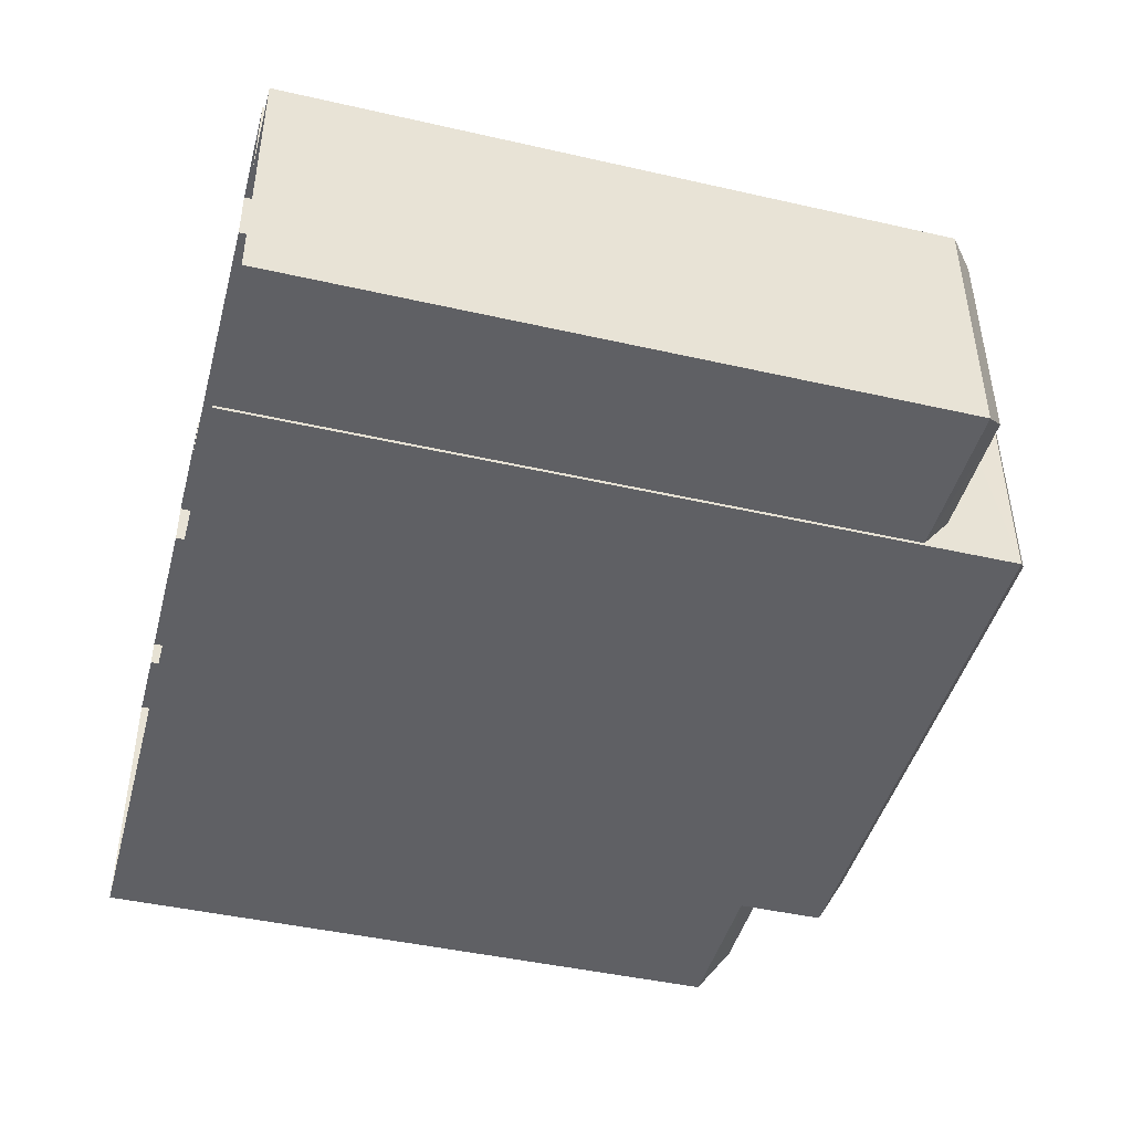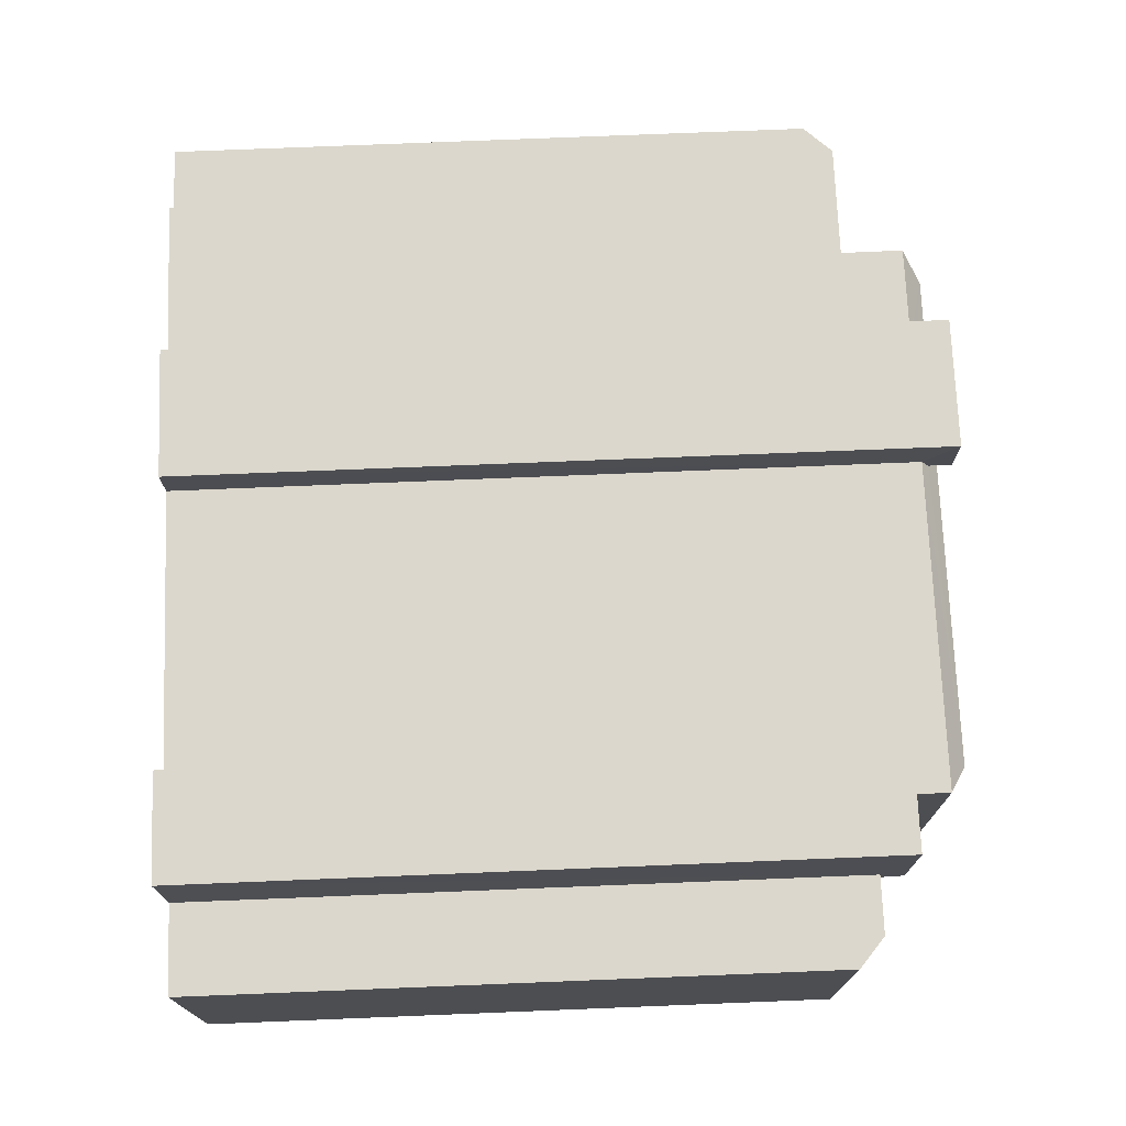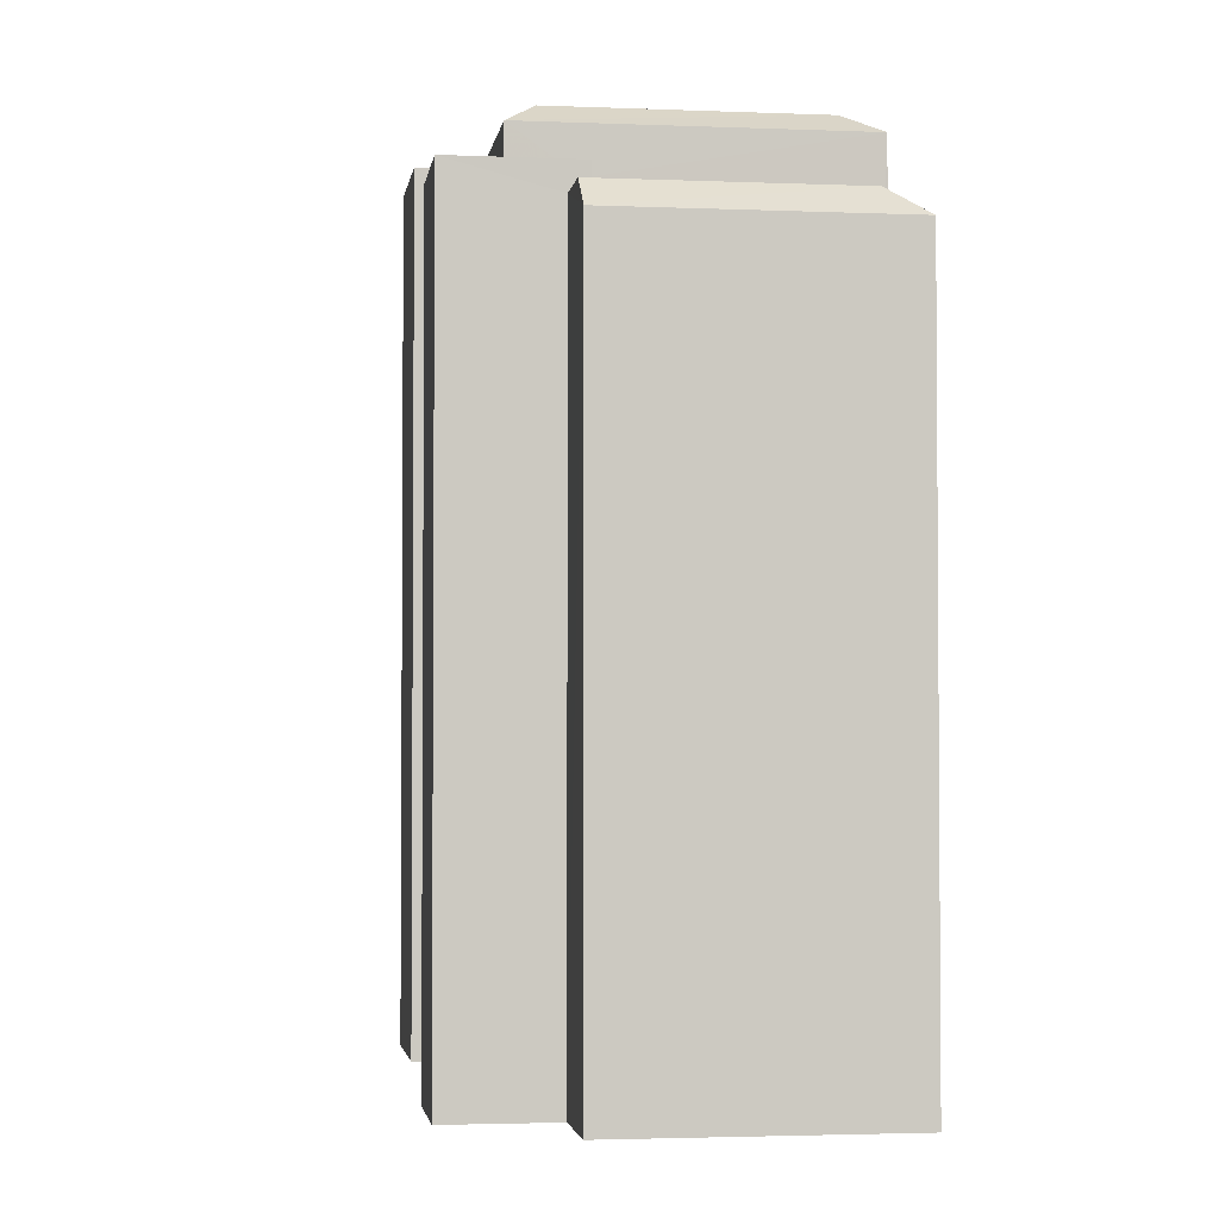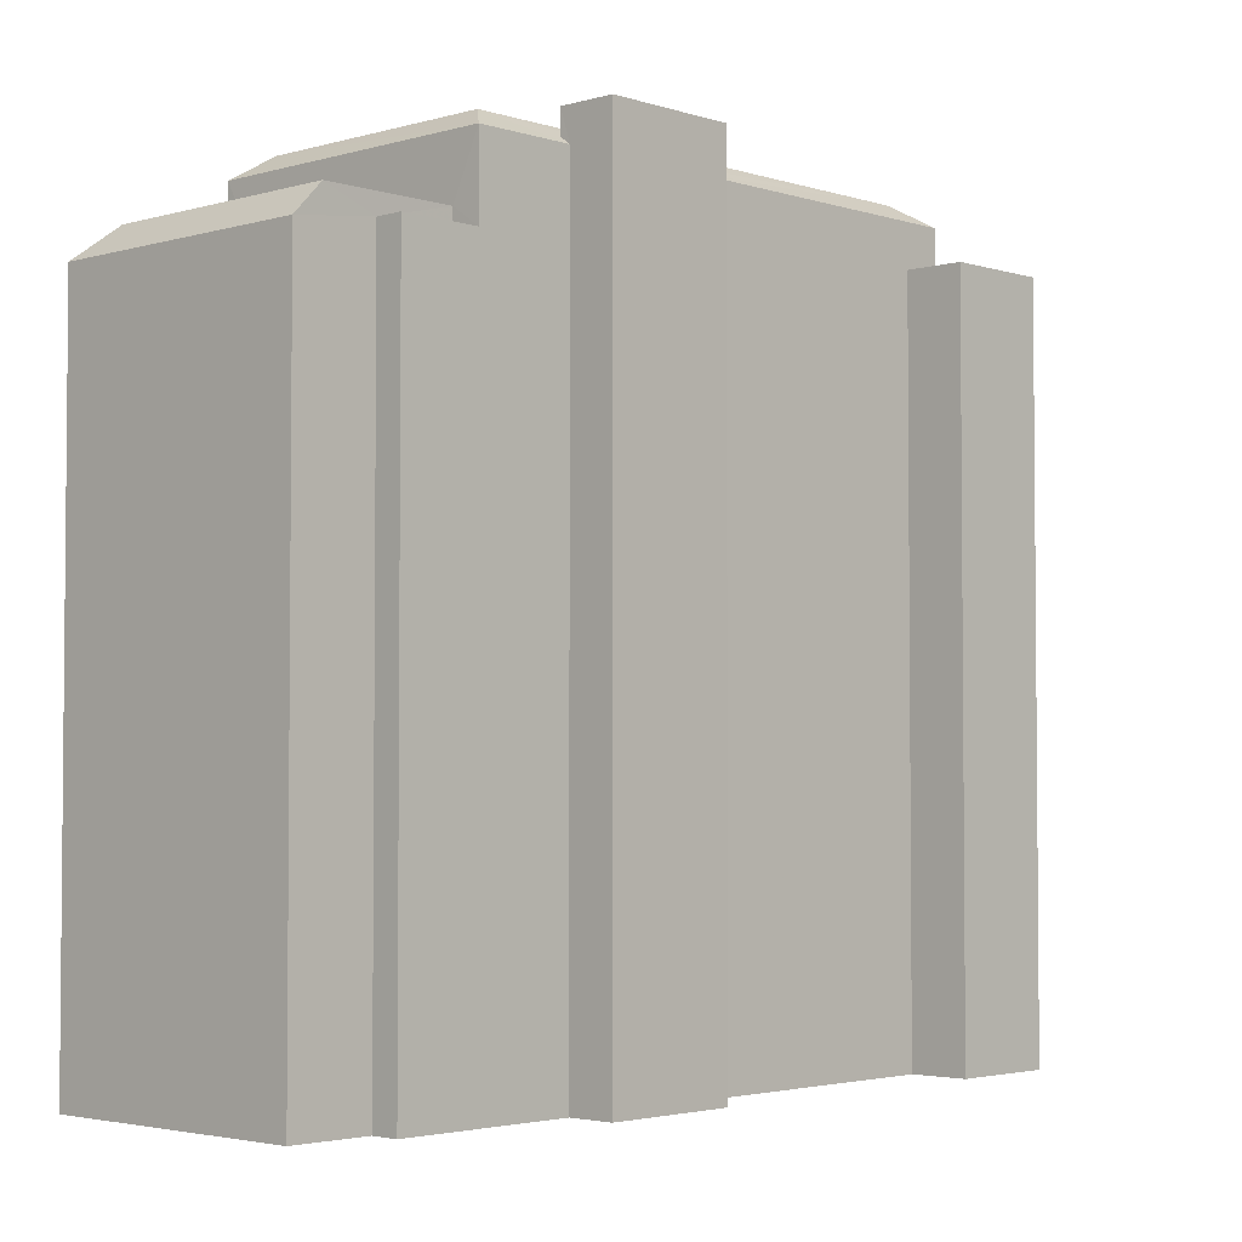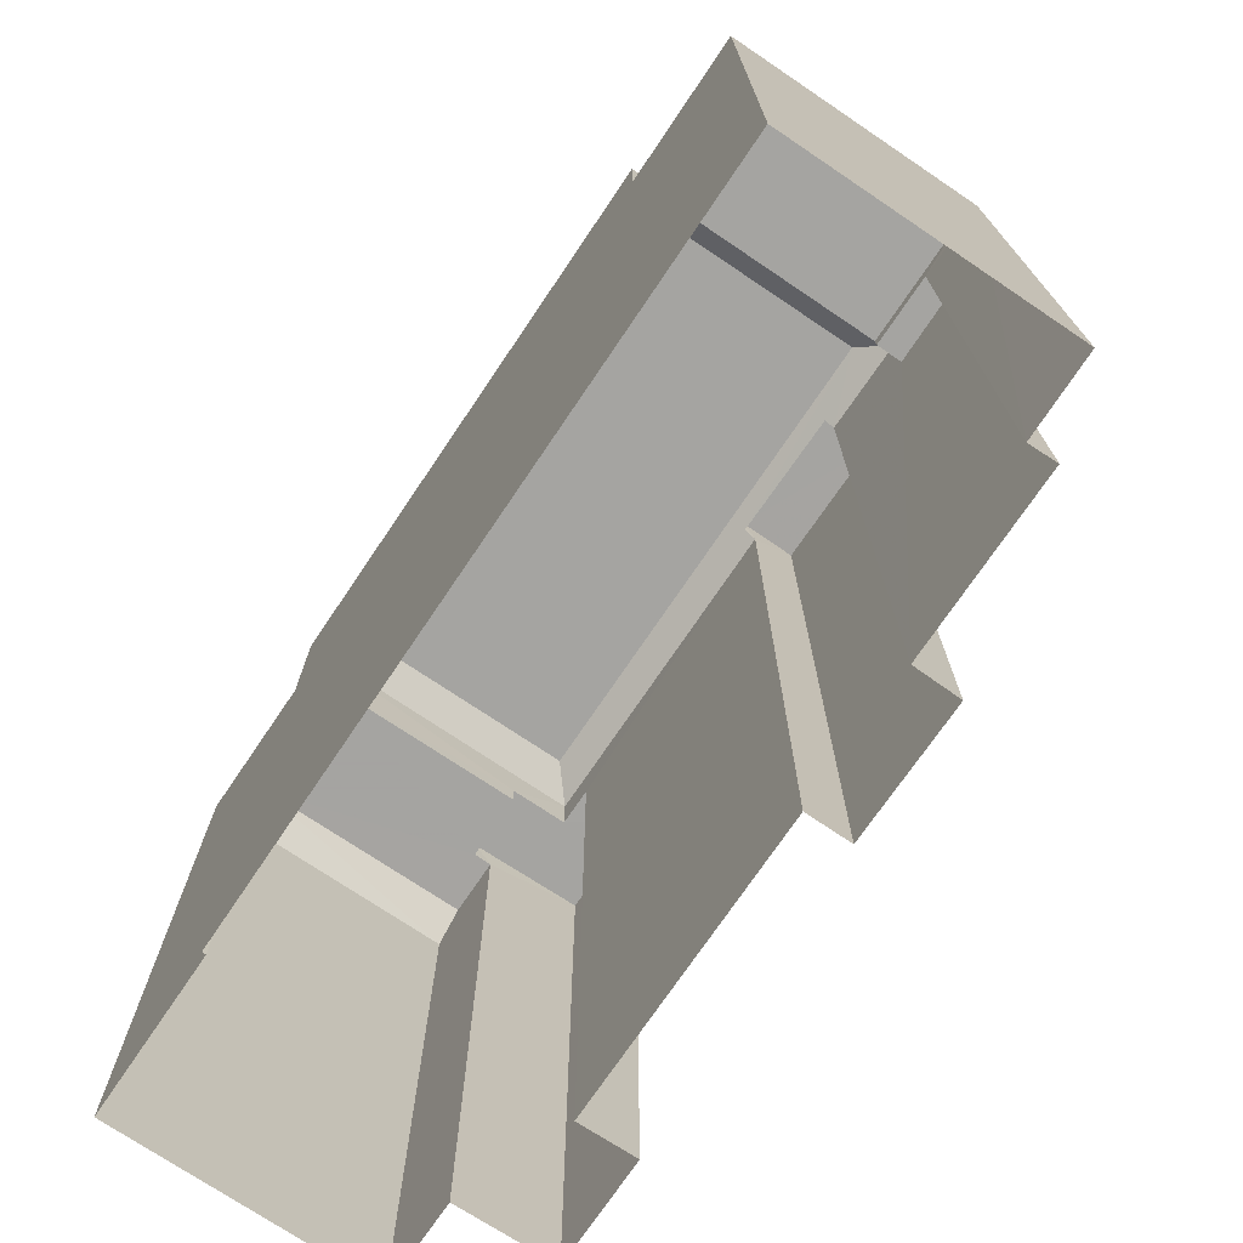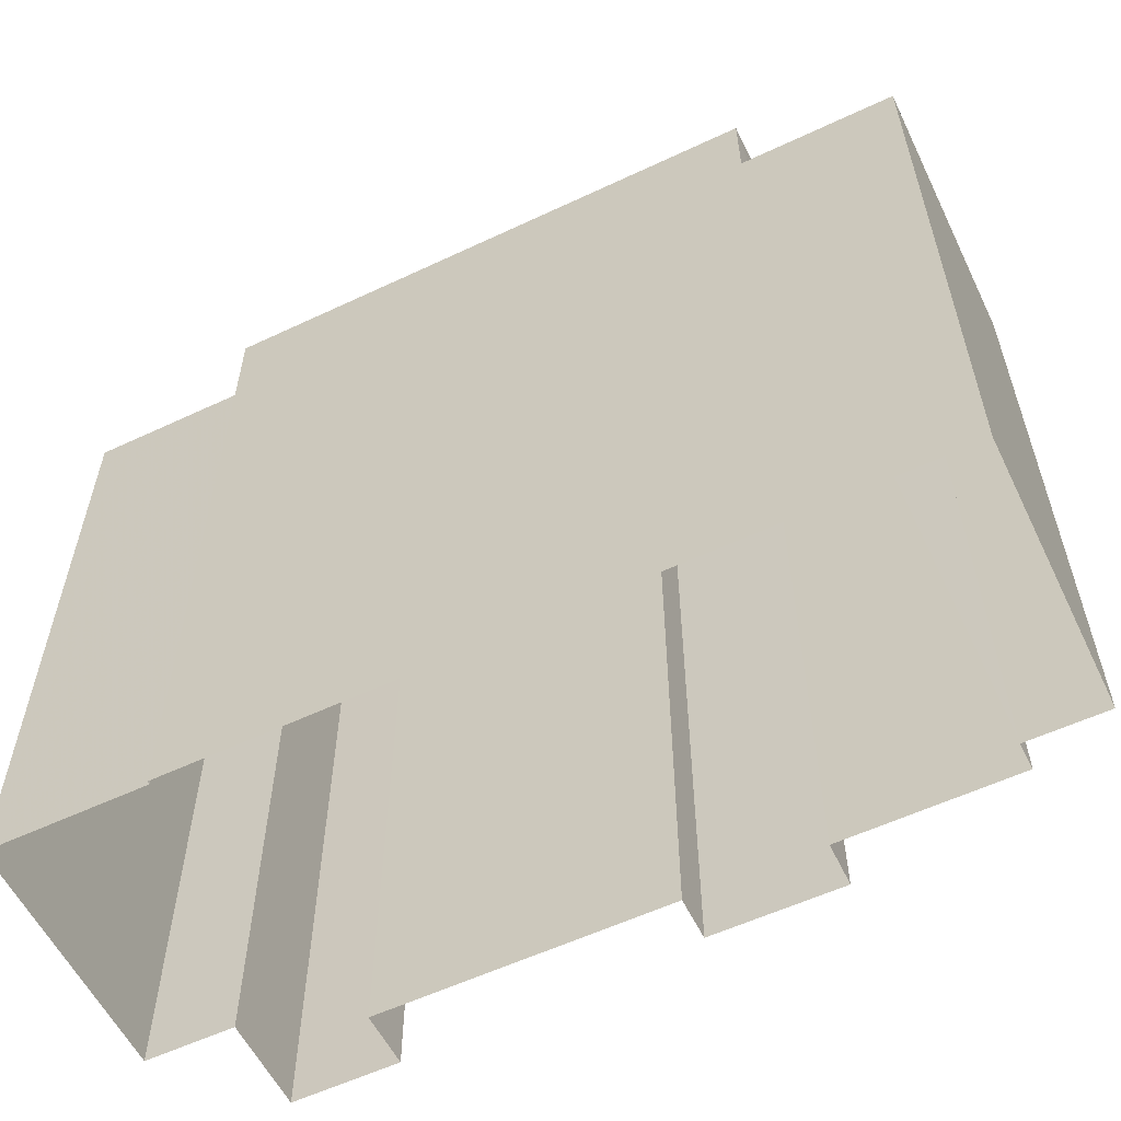
<metadata>
{"format":"obj","ext":"obj","renderer":"f3d","projection":"perspective","resolution":1024,"background":"white","views":[{"elev":-44.3,"azim":-104.9,"up":"+Y"},{"elev":73.6,"azim":-92.3,"up":"+Y"},{"elev":-2.8,"azim":-98.7,"up":"+Z"},{"elev":-3.1,"azim":132.9,"up":"+Z"},{"elev":-73.3,"azim":55.4,"up":"+Z"},{"elev":-57.8,"azim":25.4,"up":"+Z"}]}
</metadata>
<code>
v -3.725e+05 -1.046e+05 27.88
v -3.725e+05 -1.046e+05 27.88
v -3.725e+05 -1.046e+05 27.88
v -3.724e+05 -1.046e+05 27.88
v -3.724e+05 -1.046e+05 27.88
v -3.724e+05 -1.046e+05 27.88
v -3.724e+05 -1.046e+05 27.88
v -3.724e+05 -1.046e+05 27.88
v -3.725e+05 -1.046e+05 27.88
v -3.724e+05 -1.046e+05 27.88
v -3.724e+05 -1.046e+05 27.88
v -3.724e+05 -1.046e+05 27.88
v -3.724e+05 -1.046e+05 27.88
v -3.724e+05 -1.046e+05 27.88
v -3.724e+05 -1.046e+05 27.88
v -3.724e+05 -1.046e+05 27.88
v -3.724e+05 -1.046e+05 55.29
v -3.724e+05 -1.046e+05 55.29
v -3.724e+05 -1.046e+05 56.01
v -3.724e+05 -1.046e+05 56.01
v -3.725e+05 -1.046e+05 51.82
v -3.725e+05 -1.046e+05 51.82
v -3.725e+05 -1.046e+05 52.78
v -3.725e+05 -1.046e+05 52.78
v -3.724e+05 -1.046e+05 55.29
v -3.724e+05 -1.046e+05 56.01
v -3.724e+05 -1.046e+05 55.59
v -3.724e+05 -1.046e+05 55.29
v -3.724e+05 -1.046e+05 55.29
v -3.724e+05 -1.046e+05 55.57
v -3.724e+05 -1.046e+05 56.45
v -3.724e+05 -1.046e+05 56.45
v -3.724e+05 -1.046e+05 56.45
v -3.724e+05 -1.046e+05 56.45
v -3.724e+05 -1.046e+05 52.07
v -3.724e+05 -1.046e+05 52.07
v -3.724e+05 -1.046e+05 53.13
v -3.724e+05 -1.046e+05 53.13
v -3.724e+05 -1.046e+05 53.73
v -3.724e+05 -1.046e+05 53.73
v -3.724e+05 -1.046e+05 53.73
v -3.725e+05 -1.046e+05 53.73
v -3.725e+05 -1.046e+05 53.73
v -3.724e+05 -1.046e+05 53.73
v -3.724e+05 -1.046e+05 55.29
v -3.724e+05 -1.046e+05 56.01
v -3.724e+05 -1.046e+05 52.43
v -3.724e+05 -1.046e+05 52.43
v -3.724e+05 -1.046e+05 52.43
v -3.724e+05 -1.046e+05 52.43
v -3.725e+05 -1.046e+05 52.78
v -3.725e+05 -1.046e+05 52.78
v -3.724e+05 -1.046e+05 52.78
v -3.724e+05 -1.046e+05 52.78
v -3.724e+05 -1.046e+05 53.13
v -3.724e+05 -1.046e+05 53.13
v -3.724e+05 -1.046e+05 52.07
v -3.724e+05 -1.046e+05 51.82
f 1 2 3
f 3 2 4
f 5 6 4
f 7 6 5
f 8 2 9
f 8 9 10
f 11 7 12
f 13 5 14
f 15 12 16
f 16 5 13
f 5 4 8
f 4 2 8
f 16 7 5
f 16 12 7
f 17 18 19
f 20 17 19
f 21 22 23
f 24 21 23
f 17 20 25
f 20 26 27
f 26 28 29
f 25 20 27
f 27 26 30
f 30 26 29
f 31 32 33
f 34 31 33
f 35 36 37
f 38 35 37
f 39 40 41
f 40 42 41
f 41 43 44
f 41 42 43
f 19 45 46
f 19 18 45
f 47 48 49
f 47 50 48
f 20 46 26
f 20 19 46
f 51 24 52
f 24 23 52
f 52 53 54
f 52 23 53
f 46 28 26
f 46 45 28
f 38 37 55
f 56 38 55
f 37 57 55
f 37 36 57
f 58 23 22
f 58 53 23
f 5 39 25
f 25 39 17
f 5 8 39
f 17 39 41
f 4 22 3
f 4 58 22
f 51 2 21
f 51 21 24
f 2 1 21
f 47 49 56
f 38 45 35
f 49 28 56
f 28 45 38
f 56 28 38
f 36 7 11
f 57 36 11
f 11 12 57
f 57 50 55
f 55 50 56
f 56 50 47
f 57 12 50
f 39 10 40
f 39 8 10
f 9 51 42
f 42 51 43
f 9 2 51
f 43 51 52
f 27 32 31
f 27 30 32
f 48 15 49
f 28 49 29
f 29 49 16
f 49 15 16
f 4 6 58
f 6 18 58
f 44 17 41
f 44 18 17
f 54 53 44
f 58 18 53
f 53 18 44
f 22 1 3
f 22 21 1
f 45 18 35
f 18 6 35
f 35 7 36
f 35 6 7
f 16 13 29
f 13 33 29
f 29 32 30
f 29 33 32
f 42 10 9
f 42 40 10
f 33 13 14
f 34 33 14
f 14 25 34
f 34 25 31
f 14 5 25
f 31 25 27
f 54 44 43
f 52 54 43
f 12 15 48
f 50 12 48

</code>
